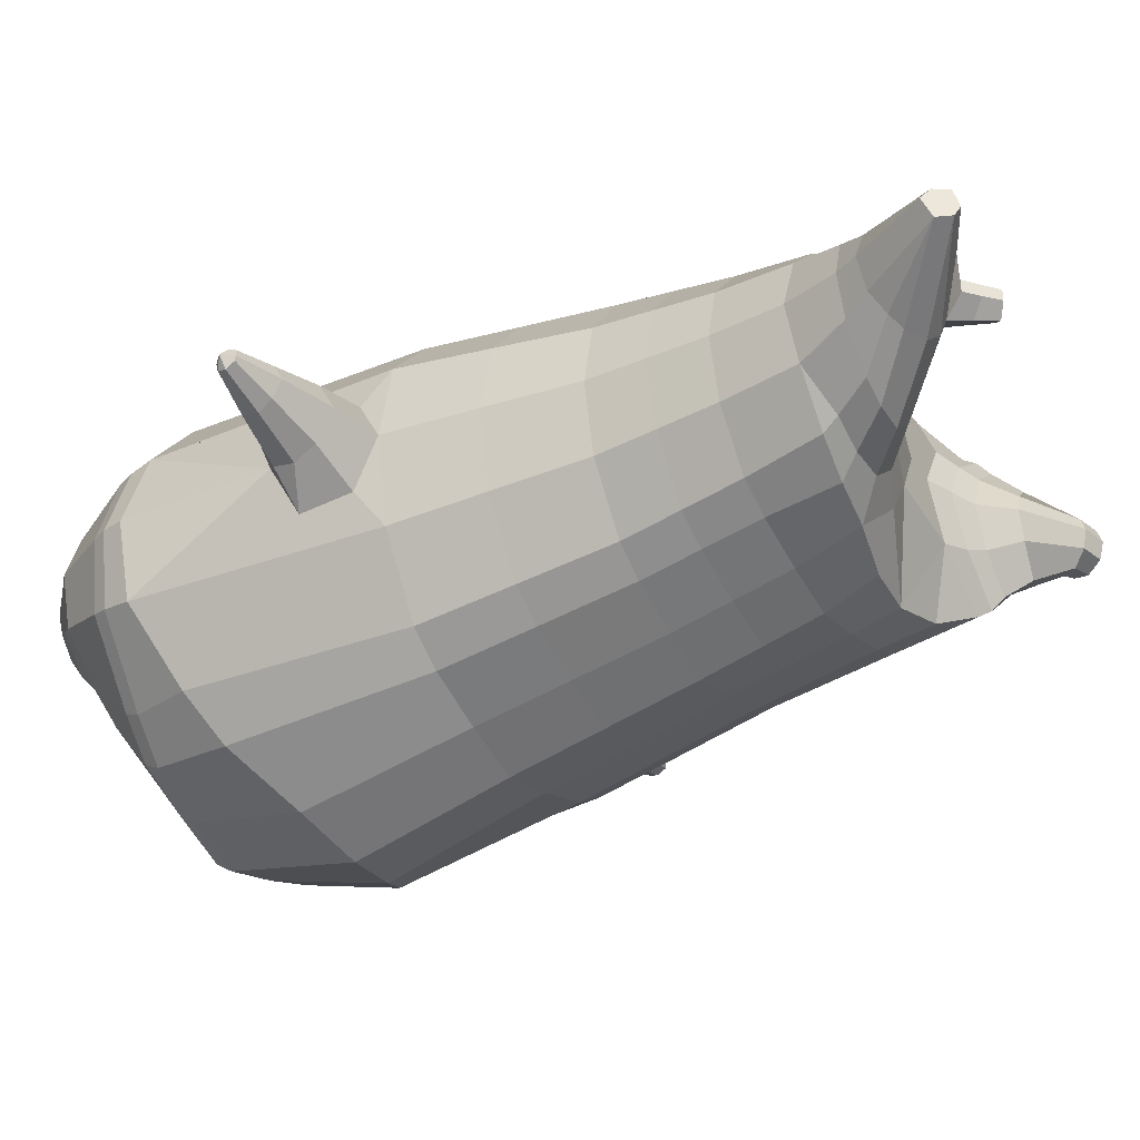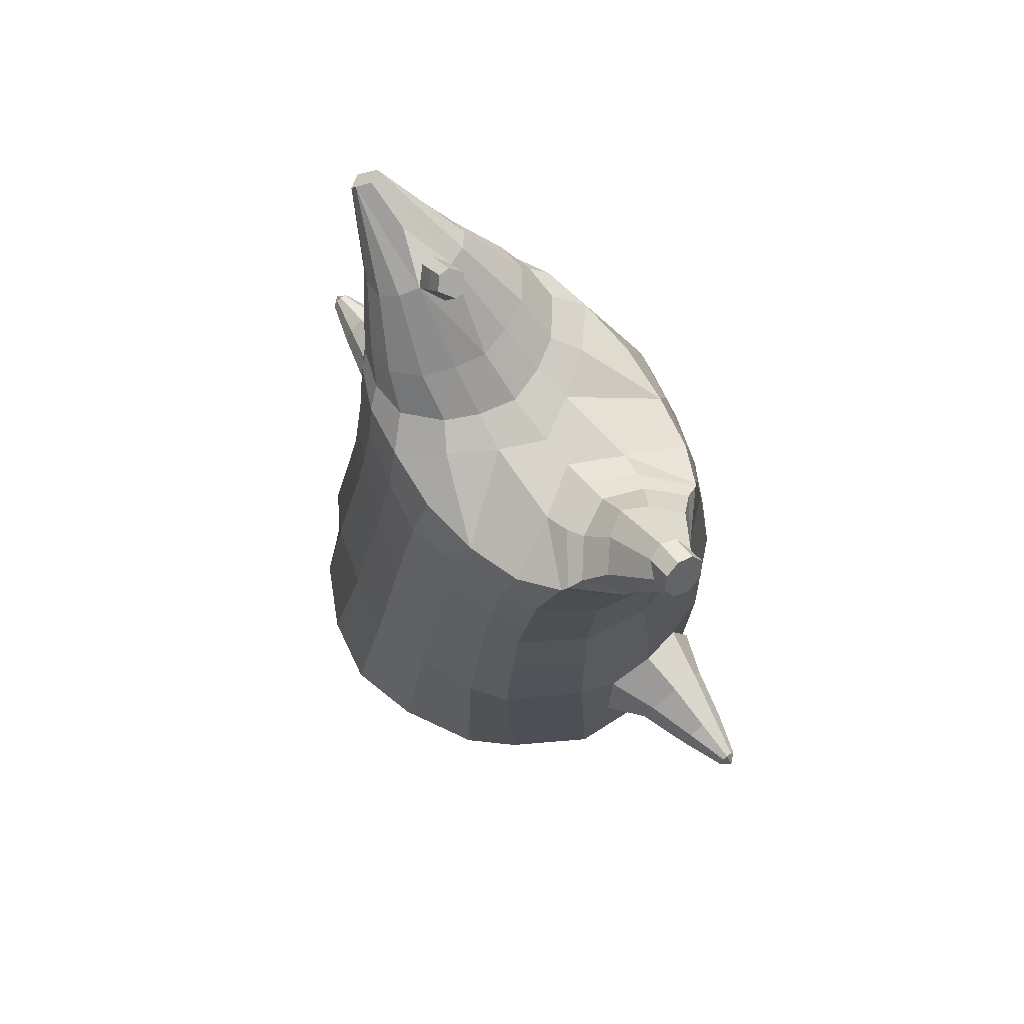
<metadata>
{"format":"obj","ext":"obj","renderer":"f3d","projection":"perspective","resolution":1024,"background":"white","views":[{"elev":-35.9,"azim":119.4,"up":"+Z"},{"elev":75.4,"azim":-129.0,"up":"+Y"}]}
</metadata>
<code>
o korok
v 0.000742 -0.7266 0.2726
v 0 0.8235 0.2949
v -0.2316 -0.7577 0.2156
v -0.2624 0.8285 0.2479
v -0.3007 -0.7683 0.1794
v -0.3536 0.8836 0.195
v -0.3882 -0.7791 0.1083
v -0.4419 0.8736 0.1021
v -0.4257 -0.7793 0
v -0.48 0.8637 0
v -0.3932 -0.7791 -0.1133
v -0.4419 0.8736 -0.1021
v -0.3007 -0.7682 -0.2093
v -0.3536 0.8836 -0.195
v -0.2316 -0.7577 -0.2656
v -0.2624 0.8285 -0.2479
v 0.000789 -0.7266 -0.3726
v -0 0.8235 -0.2949
v 0 0.7091 0.3428
v -0.2452 0.7092 0.2795
v -0.3246 0.7093 0.2424
v -0.4157 0.7094 0.1312
v -0.45 0.7095 0
v -0.4157 0.7094 -0.1312
v -0.3246 0.7094 -0.2424
v -0.2452 0.7092 -0.2795
v -0 0.7091 -0.3428
v 0 0.4499 0.4
v -0.2452 0.4504 0.3303
v -0.3182 0.4505 0.2864
v -0.4157 0.4508 0.155
v -0.45 0.4509 0
v -0.4157 0.4508 -0.155
v -0.3182 0.4506 -0.2864
v -0.2452 0.4504 -0.3303
v -0 0.45 -0.405
v 0 0.03256 0.465
v -0.2727 0.0341 0.3777
v -0.3538 0.03554 0.3236
v -0.5007 0.03745 0
v -0.3538 0.03544 -0.3536
v -0.2726 0.03407 -0.4077
v -1.8e-05 0.03256 -0.495
v -0.1615 -0.7773 0.1349
v -0.09329 -0.7719 -0.01
v -0.1615 -0.7773 -0.1549
v -0.000412 -0.4419 0.473
v -0.2725 -0.5227 0.3857
v -0.3535 -0.5431 0.3336
v -0.5223 -0.5695 0
v -0.3989 -0.4678 -0.3636
v -0.315 -0.4171 -0.4577
v -0.000523 -0.3168 -0.583
v 0.000233 -0.6268 0.3846
v -0.2583 -0.6281 0.3486
v -0.3353 -0.6337 0.3023
v -0.4481 -0.6447 0.1636
v -0.4936 -0.6551 0
v -0.4658 -0.6547 -0.1636
v -0.3352 -0.6536 -0.3223
v -0.2582 -0.6531 -0.3986
v 0.000346 -0.6518 -0.4946
v 4.9e-05 -0.5794 0.4202
v -0.2654 -0.5905 0.3706
v -0.3444 -0.596 0.3214
v -0.4599 -0.6069 0.1739
v -0.5116 -0.6174 0
v -0.4818 -0.617 -0.1739
v -0.3443 -0.6158 -0.3414
v -0.2653 -0.6153 -0.4206
v 0.000171 -0.6144 -0.5202
v -0.2756 -0.8582 0.08779
v -0.3159 -0.8585 0.04522
v -0.3316 -0.8586 -0.005
v -0.3159 -0.8585 -0.05522
v -0.2756 -0.8582 -0.09779
v -0.1701 -0.8575 -0.06921
v -0.1701 -0.8575 0.05921
v -0.1525 -0.8573 -0.005
v -0.2678 -0.8982 0.03399
v -0.2788 -0.8983 0.01012
v -0.2678 -0.8982 -0.01374
v -0.2366 -0.8979 -0.03398
v -0.174 -0.8975 0.01012
v -0.2957 -0.8098 0.1367
v -0.2957 -0.8097 -0.1629
v -0.3585 -0.8151 -0.0886
v -0.3824 -0.8153 -0.005
v -0.1613 -0.7973 -0.1264
v -0.3585 -0.8151 0.07496
v -0.1613 -0.7973 0.1064
v -0.1196 -0.797 -0.01
v -0.1986 -0.8577 0.07381
v -0.2463 -0.858 0.08703
v -0.1986 -0.8577 -0.08381
v -0.2463 -0.858 -0.09703
v -0.1991 -0.8977 0.04336
v -0.2272 -0.8979 0.05151
v -0.2128 -0.9128 0.02
v -0.1991 -0.8977 -0.02311
v -0.2492 -0.8039 0.1518
v -0.2019 -0.7976 0.1374
v -0.2019 -0.7976 -0.1574
v -0.2492 -0.8039 -0.1708
v -0.1156 -0.7419 0.2491
v -0.1362 0.8085 0.2807
v -0.1226 0.7091 0.3162
v -0.1226 0.4502 0.3726
v -0.1362 0.03324 0.4264
v -0.1365 -0.4821 0.4354
v -0.1291 -0.6272 0.3716
v -0.1327 -0.5848 0.4004
v -0.1155 -0.7419 -0.3241
v -0.1362 0.8085 -0.2807
v -0.1226 0.7091 -0.3162
v -0.1226 0.4502 -0.3726
v -0.1363 0.03315 -0.4564
v -0.1578 -0.3418 -0.5454
v -0.129 -0.6523 -0.4516
v -0.1326 -0.6147 -0.4754
v -0.5176 -0.2029 0
v -0.5934 -0.1747 0.005037
v -0.6046 0.005159 0.007037
v -0.5962 -0.1322 -0.0762
v -0.5989 -0.08263 -0.08759
v -0.5989 -0.08251 0.1017
v -0.5962 -0.1322 0.09028
v -0.7205 -0.1129 -0.04026
v -0.7194 -0.07301 -0.05211
v -0.721 -0.1323 0.007037
v -0.7179 -0.0226 0.007037
v -0.7194 -0.07327 0.06618
v -0.7205 -0.113 0.05433
v -0.82 -0.08904 -0.01188
v -0.8194 -0.07034 -0.01662
v -0.8202 -0.09398 0.007037
v -0.8187 -0.04824 0.007037
v -0.8194 -0.07034 0.03069
v -0.82 -0.08904 0.02595
v -0.8394 -0.07047 0.007037
v -0.602 -0.03385 -0.06252
v -0.7185 -0.04262 -0.03129
v -0.8187 -0.0493 -0.005271
v -0.4815 -0.02144 0.1052
v -0.6018 -0.03372 0.078
v -0.7186 -0.043 0.04677
v -0.8187 -0.0493 0.02075
v -0.4986 -0.1236 0.1468
v -0.1368 -0.3237 0.4444
v -0.000785 -0.2356 0.4848
v -0.4613 -0.5584 0.1913
v -0.4624 0.03733 0.1913
v -0.5187 -0.123 -0.1411
v -0.4882 -0.02155 -0.1053
v -0.4624 0.03729 -0.1913
v -0.5023 -0.5434 -0.1913
v 0.2347 -0.7549 0.2156
v 0.2474 0.866 0.261
v 0.3043 -0.7639 0.1794
v 0.3386 0.8735 0.215
v 0.3923 -0.7726 0.1083
v 0.4293 0.876 0.1194
v 0.4298 -0.7721 -0
v 0.4614 0.866 -0
v 0.3972 -0.7725 -0.1133
v 0.3043 -0.7639 -0.2094
v 0.3386 0.8735 -0.215
v 0.2346 -0.7549 -0.2656
v 0.2474 0.866 -0.261
v 0.2452 0.7091 0.2795
v 0.3246 0.709 0.2424
v 0.4157 0.709 0.1312
v 0.45 0.709 -0
v 0.4157 0.709 -0.1312
v 0.3246 0.709 -0.2424
v 0.2452 0.7091 -0.2795
v 0.2452 0.4497 0.3303
v 0.3182 0.4496 0.2864
v 0.4157 0.4495 0.155
v 0.45 0.4494 -0
v 0.4157 0.4495 -0.155
v 0.3182 0.4496 -0.2864
v 0.2452 0.4497 -0.3303
v 0.272 0.0315 0.3777
v 0.3531 0.03082 0.3236
v 0.5007 0.02972 -0
v 0.3532 0.03086 -0.3536
v 0.2721 0.0315 -0.4077
v 0.1651 -0.7756 0.1349
v 0.09679 -0.7714 -0.01
v 0.1651 -0.7756 -0.1549
v 0.272 -0.5206 0.3857
v 0.3532 -0.5397 0.3336
v 0.5223 -0.5625 -0
v 0.3977 -0.4648 -0.3636
v 0.3139 -0.416 -0.4577
v 0.2592 -0.6252 0.3486
v 0.3363 -0.6291 0.3023
v 0.4495 -0.6376 0.1636
v 0.4953 -0.6469 -0
v 0.4673 -0.6474 -0.1636
v 0.3365 -0.6492 -0.3223
v 0.2594 -0.6502 -0.3986
v 0.2657 -0.5878 0.3706
v 0.3448 -0.5918 0.3214
v 0.4606 -0.6004 0.1739
v 0.5125 -0.6096 -0
v 0.4827 -0.6102 -0.1739
v 0.345 -0.612 -0.3414
v 0.2659 -0.613 -0.4206
v 0.2816 -0.8539 0.08779
v 0.3219 -0.8533 0.04522
v 0.3376 -0.853 -0.005
v 0.3219 -0.8533 -0.05522
v 0.2816 -0.8539 -0.09779
v 0.1761 -0.8557 -0.06921
v 0.1761 -0.8557 0.05921
v 0.1585 -0.856 -0.005
v 0.2749 -0.894 0.03399
v 0.2859 -0.8938 0.01012
v 0.2749 -0.894 -0.01374
v 0.2437 -0.8946 -0.03398
v 0.1811 -0.8957 0.01012
v 0.3004 -0.8052 0.1367
v 0.3003 -0.8052 -0.1629
v 0.3633 -0.8091 -0.0886
v 0.3872 -0.8088 -0.005
v 0.1654 -0.7957 -0.1264
v 0.3633 -0.8091 0.07496
v 0.1655 -0.7957 0.1064
v 0.1238 -0.7963 -0.01
v 0.2046 -0.8552 0.07381
v 0.2522 -0.8544 0.08703
v 0.2046 -0.8552 -0.08381
v 0.2522 -0.8544 -0.09703
v 0.2062 -0.8953 0.04336
v 0.2343 -0.8947 0.05151
v 0.2204 -0.91 0.02
v 0.2062 -0.8953 -0.02311
v 0.2536 -0.8005 0.1518
v 0.2061 -0.7951 0.1374
v 0.2061 -0.7951 -0.1574
v 0.2536 -0.8005 -0.1708
v 0.1175 -0.7411 0.2491
v 0.1362 0.8535 0.2807
v 0.1226 0.7091 0.3162
v 0.1226 0.4498 0.3726
v 0.1362 0.03198 0.4264
v 0.1358 -0.4816 0.4354
v 0.1297 -0.6264 0.3716
v 0.1328 -0.5839 0.4004
v 0.1176 -0.7411 -0.3241
v 0.1362 0.8535 -0.2807
v 0.1226 0.7091 -0.3162
v 0.1226 0.4498 -0.3726
v 0.1361 0.03204 -0.4564
v 0.1567 -0.3417 -0.5454
v 0.1298 -0.6514 -0.4516
v 0.133 -0.614 -0.4754
v 0.5163 -0.208 -0
v 0.5926 -0.183 0.005036
v 0.605 -0.003192 0.007036
v 0.5956 -0.1405 -0.0762
v 0.5988 -0.09094 -0.08759
v 0.5988 -0.09081 0.1017
v 0.5956 -0.1405 0.09028
v 0.7164 -0.1315 -0.04026
v 0.719 -0.09183 -0.05211
v 0.7151 -0.1508 0.007036
v 0.7224 -0.04165 0.007036
v 0.719 -0.09184 0.06618
v 0.7164 -0.1315 0.05433
v 0.8175 -0.1182 -0.01188
v 0.8187 -0.09955 -0.01662
v 0.8172 -0.1232 0.007036
v 0.8202 -0.07748 0.007036
v 0.8187 -0.09955 0.03069
v 0.8175 -0.1182 0.02595
v 0.8387 -0.1017 0.007036
v 0.6022 -0.04219 -0.06252
v 0.721 -0.06174 -0.0313
v 0.8201 -0.07854 -0.005272
v 0.4815 -0.02962 0.1052
v 0.6021 -0.04204 0.078
v 0.721 -0.06176 0.04677
v 0.8201 -0.07854 0.02075
v 0.498 -0.1308 0.1468
v 0.1353 -0.3236 0.4444
v 0.4611 -0.5536 0.1913
v 0.4624 0.02998 0.1913
v 0.5181 -0.1303 -0.1411
v 0.4882 -0.02975 -0.1053
v 0.4624 0.02999 -0.1913
v 0.502 -0.5385 -0.1913
v -0.2036 0.8835 -0.1131
v -0.1386 0.8835 0
v -0.2036 0.8835 0.1131
v 0.05122 0.8835 0.197
v -0.01378 0.8835 0.09849
v -0.06378 0.8835 0
v -0.01378 0.8835 -0.09849
v 0.05122 0.8835 -0.197
v -0.4619 0.9236 0.08368
v -0.3736 0.9336 0.1531
v -0.495 0.9136 0
v -0.4619 0.9236 -0.08368
v -0.3736 0.9336 -0.1531
v -0.2986 0.9335 0.08655
v -0.2986 0.9335 -0.08655
v -0.2586 0.9335 0
v -0.4932 0.9705 0.05951
v -0.4067 0.9858 0.11
v -0.5236 0.9652 0
v -0.4932 0.9705 -0.05951
v -0.4067 0.9858 -0.11
v -0.3469 0.9963 0.05498
v -0.3469 0.9963 -0.05498
v -0.315 1.002 0
v 0.3861 0.9835 0.1629
v 0.3277 0.9835 0.1879
v 0.4642 0.9835 0.08817
v 0.4916 0.9835 0
v 0.4642 0.9835 -0.08817
v 0.3861 0.9835 -0.1629
v 0.3277 0.9835 -0.1879
v 0.2591 0.9835 -0.1915
v 0.2591 0.9835 0.1915
v 0.2015 0.9835 -0.1418
v 0.2015 0.9835 0.1418
v 0.1727 0.9835 0.07092
v 0.1547 0.9835 0
v 0.1727 0.9835 -0.07092
v 0.4556 1.06 0.1018
v 0.4225 1.075 0.1174
v 0.4898 1.039 0.06613
v 0.5153 1.032 0
v 0.4898 1.039 -0.06613
v 0.4556 1.06 -0.1018
v 0.4225 1.075 -0.1174
v 0.3751 1.097 -0.1197
v 0.3751 1.097 0.1197
v 0.3425 1.113 -0.08864
v 0.3425 1.113 0.08864
v 0.5729 1.204 0.03311
v 0.5949 1.19 0
v 0.5729 1.204 -0.03311
v 0.5572 1.235 0.03065
v 0.5409 1.244 0
v 0.5572 1.235 -0.03065
v -0.3636 0.9086 -0.1836
v -0.2586 0.9085 -0.1018
v -0.2586 0.9085 0.1018
v -0.3636 0.9086 0.1836
v -0.4519 0.8986 0.09521
v -0.488 0.8886 0
v -0.1986 0.9085 0
v -0.4519 0.8986 -0.09521
v 0.1102 0.9085 0.1549
v 0.07219 0.9085 0.08421
v 0.3477 0.9085 0.1935
v 0.1872 0.9085 -0.2208
v 0.2716 0.9085 -0.2231
v 0.04844 0.9085 0
v 0.07219 0.9085 -0.08421
v 0.3477 0.9085 -0.1935
v 0.4293 0.876 -0.1194
v 0.1102 0.9085 -0.1549
v 0.2716 0.9085 0.2231
v 0.1872 0.9085 0.2208
v -0.5217 1.013 0.0369
v -0.4866 1.049 0.05175
v -0.5379 0.9973 0
v -0.5217 1.013 -0.0369
v -0.4866 1.049 -0.05175
v -0.4534 1.082 0.03564
v -0.4534 1.082 -0.03564
v -0.4413 1.094 0
v -0.5398 1.028 0.0369
v -0.5223 1.063 0.05175
v -0.5479 1.011 0
v -0.5398 1.028 -0.0369
v -0.5223 1.063 -0.05175
v -0.5057 1.096 0.03564
v -0.5057 1.096 -0.03564
v -0.4996 1.108 0
v 0.3261 1.12 -0.04427
v 0.2685 1.202 0.03542
v 0.2685 1.202 -0.03542
v 0.3515 1.163 -0.01408
v 0.3515 1.163 0.01408
v 0.291 1.218 0.01276
v 0.291 1.218 -0.01276
v 0.2389 1.182 -0.01129
v 0.2389 1.182 0.01129
v 0.4349 1.19 0
v 0.2769 1.09 0.01219
v 0.2769 1.09 -0.01219
v 0.3261 1.12 0.04425
v 0.297 1.162 -0.03985
v 0.321 1.19 0.01351
v 0.321 1.19 -0.01351
v 0.2969 1.162 0.03984
v 0.2582 1.137 -0.01184
v 0.2582 1.137 0.01184
v 0 0.2413 0.4325
v -0.259 0.2422 0.354
v -0.336 0.243 0.305
v -0.4761 0.2442 0
v -0.336 0.243 -0.32
v -0.2589 0.2422 -0.369
v -1.2e-05 0.2413 -0.45
v -0.1294 0.2417 0.3995
v -0.1295 0.2417 -0.4145
v -0.4396 0.2441 0.1732
v -0.4395 0.2441 -0.1732
v 0.2585 0.2406 0.354
v 0.3356 0.2402 0.305
v 0.4761 0.2396 -0
v 0.3356 0.2402 -0.32
v 0.2586 0.2406 -0.369
v 0.1294 0.2409 0.3995
v 0.1293 0.2409 -0.4145
v 0.4396 0.2398 0.1732
v 0.4395 0.2398 -0.1732
v 0 0.5795 0.3714
v -0.2452 0.5798 0.3049
v -0.3214 0.5799 0.2644
v -0.4157 0.5801 0.1431
v -0.45 0.5802 0
v -0.4157 0.5801 -0.1431
v -0.3214 0.58 -0.2644
v -0.2452 0.5798 -0.3049
v -0 0.5795 -0.3739
v -0.1226 0.5797 0.3444
v -0.1226 0.5797 -0.3444
v 0.2452 0.5794 0.3049
v 0.3214 0.5793 0.2644
v 0.4157 0.5792 0.1431
v 0.45 0.5792 -0
v 0.4157 0.5792 -0.1431
v 0.3214 0.5793 -0.2644
v 0.2452 0.5794 -0.3049
v 0.1226 0.5795 0.3444
v 0.1226 0.5795 -0.3444
f 107 106 4 20
f 20 4 6 21
f 21 6 8 22
f 22 8 10 23
f 23 10 12 24
f 24 12 14 25
f 25 14 16 26
f 115 114 18 27
f 435 115 27 433
f 431 25 26 432
f 430 24 25 431
f 429 23 24 430
f 428 22 23 429
f 427 21 22 428
f 426 20 21 427
f 434 107 20 426
f 412 108 29 406
f 406 29 30 407
f 407 30 31 414
f 414 31 32 408
f 408 32 33 415
f 415 33 34 409
f 409 34 35 410
f 413 116 36 411
f 118 117 43 53
f 51 41 42 52
f 156 155 41 51
f 40 144 152
f 48 38 39 49
f 110 149 48
f 76 96 83
f 112 110 48 64
f 64 48 49 65
f 65 49 151 66
f 66 151 50 67
f 67 50 156 68
f 68 156 51 69
f 69 51 52 70
f 120 118 53 71
f 113 119 62 17
f 13 60 61 15
f 11 59 60 13
f 9 58 59 11
f 7 57 58 9
f 5 56 57 7
f 3 55 56 5
f 105 111 55 3
f 119 120 71 62
f 60 69 70 61
f 59 68 69 60
f 58 67 68 59
f 57 66 67 58
f 56 65 66 57
f 55 64 65 56
f 111 112 64 55
f 72 73 80 98
f 95 77 100
f 88 87 75 74
f 85 90 73 72
f 78 93 97
f 92 91 78 79
f 87 86 76 75
f 89 92 79 77
f 90 88 74 73
f 100 84 99
f 94 72 98
f 73 74 81 80
f 103 89 77 95
f 74 75 82 81
f 101 85 72 94
f 75 76 83 82
f 79 78 97 84
f 86 104 96 76
f 77 79 84 100
f 91 102 93 78
f 3 5 85 101
f 98 80 99
f 80 81 99
f 81 82 99
f 82 83 99
f 84 97 99
f 17 1 105 3 44 45 46 15 113
f 7 9 88 90
f 46 45 92 89
f 11 13 86 87
f 45 44 91 92
f 13 15 104 86
f 5 7 90 85
f 9 11 87 88
f 15 46 89 103
f 44 3 102 91
f 97 98 99
f 83 100 99
f 101 102 3
f 103 104 15
f 103 95 96 104
f 83 96 95 100
f 94 98 97 93
f 93 102 101 94
f 54 63 112 111
f 1 54 111 105
f 63 47 110 112
f 47 150 149 110
f 405 28 108 412
f 425 19 107 434
f 19 2 106 107
f 61 70 120 119
f 15 61 119 113
f 70 52 118 120
f 52 42 117 118
f 410 35 116 413
f 432 26 115 435
f 26 16 114 115
f 154 153 125 141
f 121 148 127 122
f 144 40 123 145
f 124 125 153
f 126 127 148
f 122 127 133 130
f 146 131 137 147
f 141 125 129 142
f 125 124 128 129
f 145 123 131 146
f 127 126 132 133
f 124 122 130 128
f 137 143 135 140
f 133 132 138 139
f 128 130 136 134
f 130 133 139 136
f 142 129 135 143
f 129 128 134 135
f 135 134 140
f 138 147 137 140
f 139 138 140
f 134 136 140
f 136 139 140
f 131 142 143 137
f 123 141 142 131
f 40 154 141 123
f 126 145 146 132
f 132 146 147 138
f 151 121 50
f 40 155 154
f 153 121 122 124
f 148 144 145 126
f 48 149 109 38
f 149 150 37 109
f 151 152 144 148 121
f 49 39 152 151
f 121 153 154 155 156
f 50 121 156
f 246 170 158 245
f 170 171 160 158
f 171 172 162 160
f 172 173 164 162
f 173 174 366 164
f 174 175 167 366
f 175 176 169 167
f 254 27 18 253
f 444 433 27 254
f 441 442 176 175
f 440 441 175 174
f 439 440 174 173
f 438 439 173 172
f 437 438 172 171
f 436 437 171 170
f 443 436 170 246
f 421 416 177 247
f 416 417 178 177
f 417 423 179 178
f 423 418 180 179
f 418 424 181 180
f 424 419 182 181
f 419 420 183 182
f 422 411 36 255
f 257 53 43 256
f 195 196 188 187
f 294 195 187 293
f 186 290 283
f 192 193 185 184
f 249 192 288
f 215 222 235
f 251 204 192 249
f 204 205 193 192
f 205 206 289 193
f 206 207 194 289
f 207 208 294 194
f 208 209 195 294
f 209 210 196 195
f 259 71 53 257
f 252 17 62 258
f 166 168 203 202
f 165 166 202 201
f 163 165 201 200
f 161 163 200 199
f 159 161 199 198
f 157 159 198 197
f 244 157 197 250
f 258 62 71 259
f 202 203 210 209
f 201 202 209 208
f 200 201 208 207
f 199 200 207 206
f 198 199 206 205
f 197 198 205 204
f 250 197 204 251
f 211 237 219 212
f 234 239 216
f 227 213 214 226
f 224 211 212 229
f 217 236 232
f 231 218 217 230
f 226 214 215 225
f 228 216 218 231
f 229 212 213 227
f 239 238 223
f 233 237 211
f 212 219 220 213
f 242 234 216 228
f 213 220 221 214
f 240 233 211 224
f 214 221 222 215
f 218 223 236 217
f 225 215 235 243
f 216 239 223 218
f 230 217 232 241
f 157 240 224 159
f 237 238 219
f 219 238 220
f 220 238 221
f 221 238 222
f 223 238 236
f 17 252 168 191 190 189 157 244 1
f 161 229 227 163
f 191 228 231 190
f 165 226 225 166
f 190 231 230 189
f 166 225 243 168
f 159 224 229 161
f 163 227 226 165
f 168 242 228 191
f 189 230 241 157
f 236 238 237
f 222 238 239
f 240 157 241
f 242 168 243
f 242 243 235 234
f 222 239 234 235
f 233 232 236 237
f 232 233 240 241
f 54 250 251 63
f 1 244 250 54
f 63 251 249 47
f 47 249 288 150
f 405 421 247 28
f 425 443 246 19
f 19 246 245 2
f 203 258 259 210
f 168 252 258 203
f 210 259 257 196
f 196 257 256 188
f 420 422 255 183
f 442 444 254 176
f 176 254 253 169
f 292 280 264 291
f 260 261 266 287
f 283 284 262 186
f 263 291 264
f 265 287 266
f 261 269 272 266
f 285 286 276 270
f 280 281 268 264
f 264 268 267 263
f 284 285 270 262
f 266 272 271 265
f 263 267 269 261
f 276 279 274 282
f 272 278 277 271
f 267 273 275 269
f 269 275 278 272
f 281 282 274 268
f 268 274 273 267
f 274 279 273
f 277 279 276 286
f 278 279 277
f 273 279 275
f 275 279 278
f 270 276 282 281
f 262 270 281 280
f 186 262 280 292
f 265 271 285 284
f 271 277 286 285
f 289 194 260
f 186 292 293
f 291 263 261 260
f 287 265 284 283
f 192 184 248 288
f 288 248 37 150
f 289 260 287 283 290
f 193 289 290 185
f 260 294 293 292 291
f 194 294 260
f 302 18 114
f 351 350 307 309
f 359 358 329 330
f 308 310 318 316
f 353 352 308 304
f 355 354 303 305
f 356 351 309 310
f 357 355 305 306
f 354 353 304 303
f 352 356 310 308
f 350 357 306 307
f 314 313 372 373
f 309 307 315 317
f 307 306 314 315
f 305 303 311 313
f 310 309 317 318
f 304 308 316 312
f 306 305 313 314
f 303 304 312 311
f 328 332 386 342
f 360 162 321 319
f 362 361 326 325
f 363 359 330 331
f 364 363 331 332
f 366 365 324 323
f 361 367 328 326
f 367 364 332 328
f 369 368 320 327
f 162 164 322 321
f 368 360 319 320
f 365 362 325 324
f 358 369 327 329
f 164 366 323 322
f 398 343 347
f 325 326 340 339
f 327 320 334 341
f 320 319 333 334
f 326 328 342 340
f 319 321 335 333
f 329 327 341 343
f 321 322 336 335
f 330 329 343 398
f 322 323 337 336
f 323 324 338 337
f 391 392 388 393 394 387
f 324 325 339 338
f 336 337 346 345
f 404 402 387 394
f 337 338 346
f 338 339 346
f 342 386 349
f 339 340 349 346
f 341 334 344 347
f 334 333 344
f 340 342 349
f 333 335 344
f 343 341 347
f 335 336 345 344
f 14 12 357 350
f 297 296 356 352
f 8 6 353 354
f 12 10 355 357
f 296 295 351 356
f 10 8 354 355
f 6 297 352 353
f 295 14 350 351
f 298 245 369 358
f 167 169 362 365
f 158 160 360 368
f 245 158 368 369
f 302 301 364 367
f 253 302 367 361
f 366 167 365
f 301 300 363 364
f 300 299 359 363
f 169 253 361 362
f 160 162 360
f 299 298 358 359
f 376 374 382 384
f 311 312 371 370
f 316 318 377 375
f 317 315 374 376
f 315 314 373 374
f 313 311 370 372
f 318 317 376 377
f 312 316 375 371
f 374 373 381 382
f 372 370 378 380
f 377 376 384 385
f 371 375 383 379
f 373 372 380 381
f 370 371 379 378
f 375 377 385 383
f 379 383 385 384 382 381 380 378
f 401 399 388 392
f 400 390 389 401
f 402 400 391 387
f 403 397 396 404
f 399 403 393 388
f 386 395 348 349
f 398 347 348 395
f 332 331 386
f 389 390 398 395 386
f 396 397 386 331 398
f 331 330 398
f 386 397 403 399
f 393 403 404 394
f 398 390 400 402
f 391 400 401 392
f 389 386 399 401
f 396 398 402 404
f 2 245 298
f 2 298 106
f 298 299 106
f 4 106 297
f 297 6 4
f 296 297 299
f 296 299 300
f 106 299 297
f 296 300 301
f 16 14 295
f 295 296 301
f 302 253 18
f 295 301 114
f 301 302 114
f 114 16 295
f 344 345 346 349 348 347
f 188 256 422 420
f 37 248 421 405
f 256 43 411 422
f 187 188 420 419
f 293 187 419 424
f 186 293 424 418
f 290 186 418 423
f 185 290 423 417
f 184 185 417 416
f 248 184 416 421
f 42 410 413 117
f 37 405 412 109
f 117 413 411 43
f 41 409 410 42
f 155 415 409 41
f 40 408 415 155
f 152 414 408 40
f 39 407 414 152
f 38 406 407 39
f 109 412 406 38
f 183 255 444 442
f 28 247 443 425
f 247 177 436 443
f 177 178 437 436
f 178 179 438 437
f 179 180 439 438
f 180 181 440 439
f 181 182 441 440
f 182 183 442 441
f 255 36 433 444
f 35 432 435 116
f 28 425 434 108
f 108 434 426 29
f 29 426 427 30
f 30 427 428 31
f 31 428 429 32
f 32 429 430 33
f 33 430 431 34
f 34 431 432 35
f 116 435 433 36

</code>
